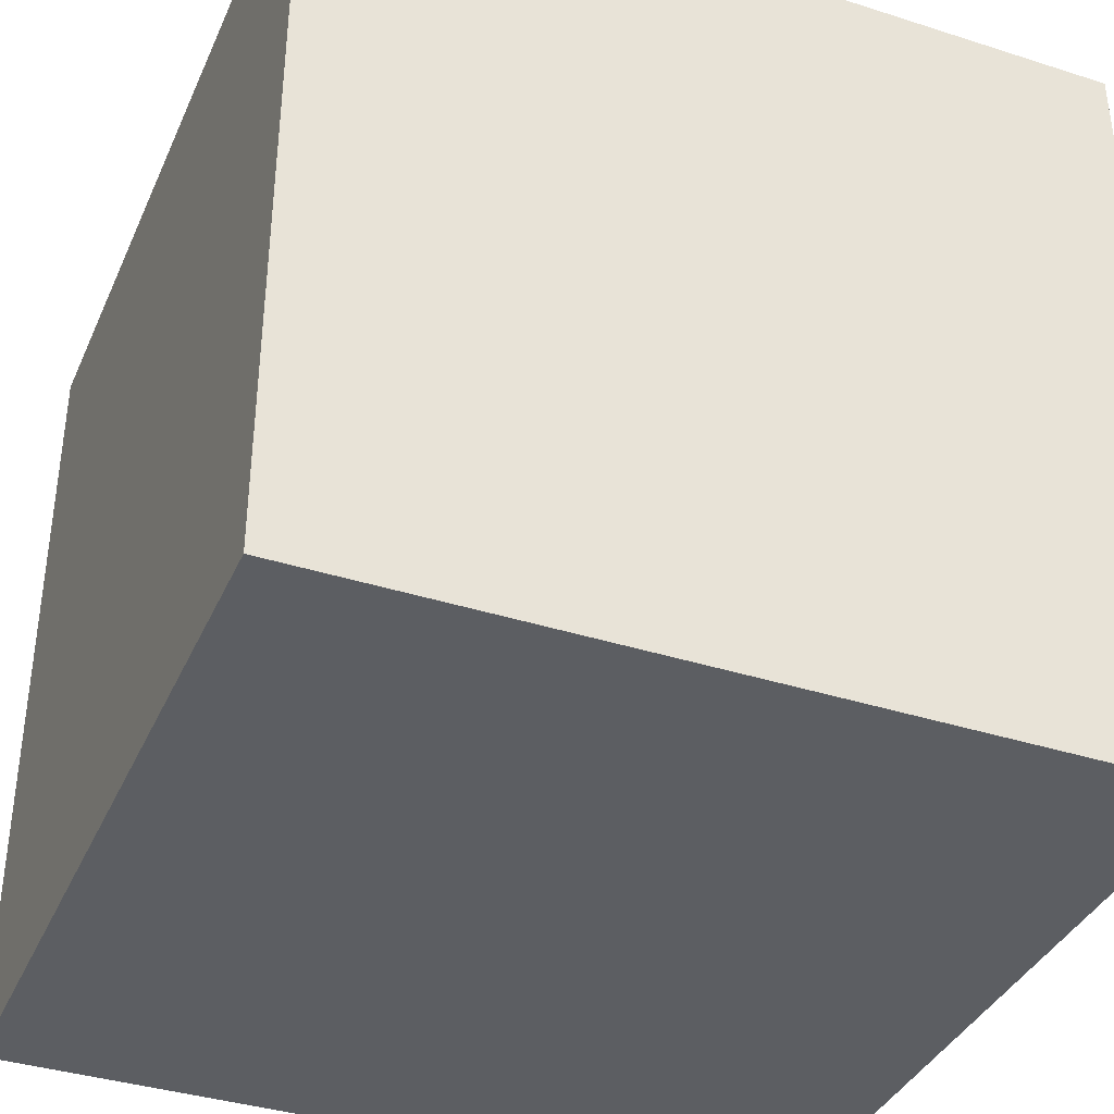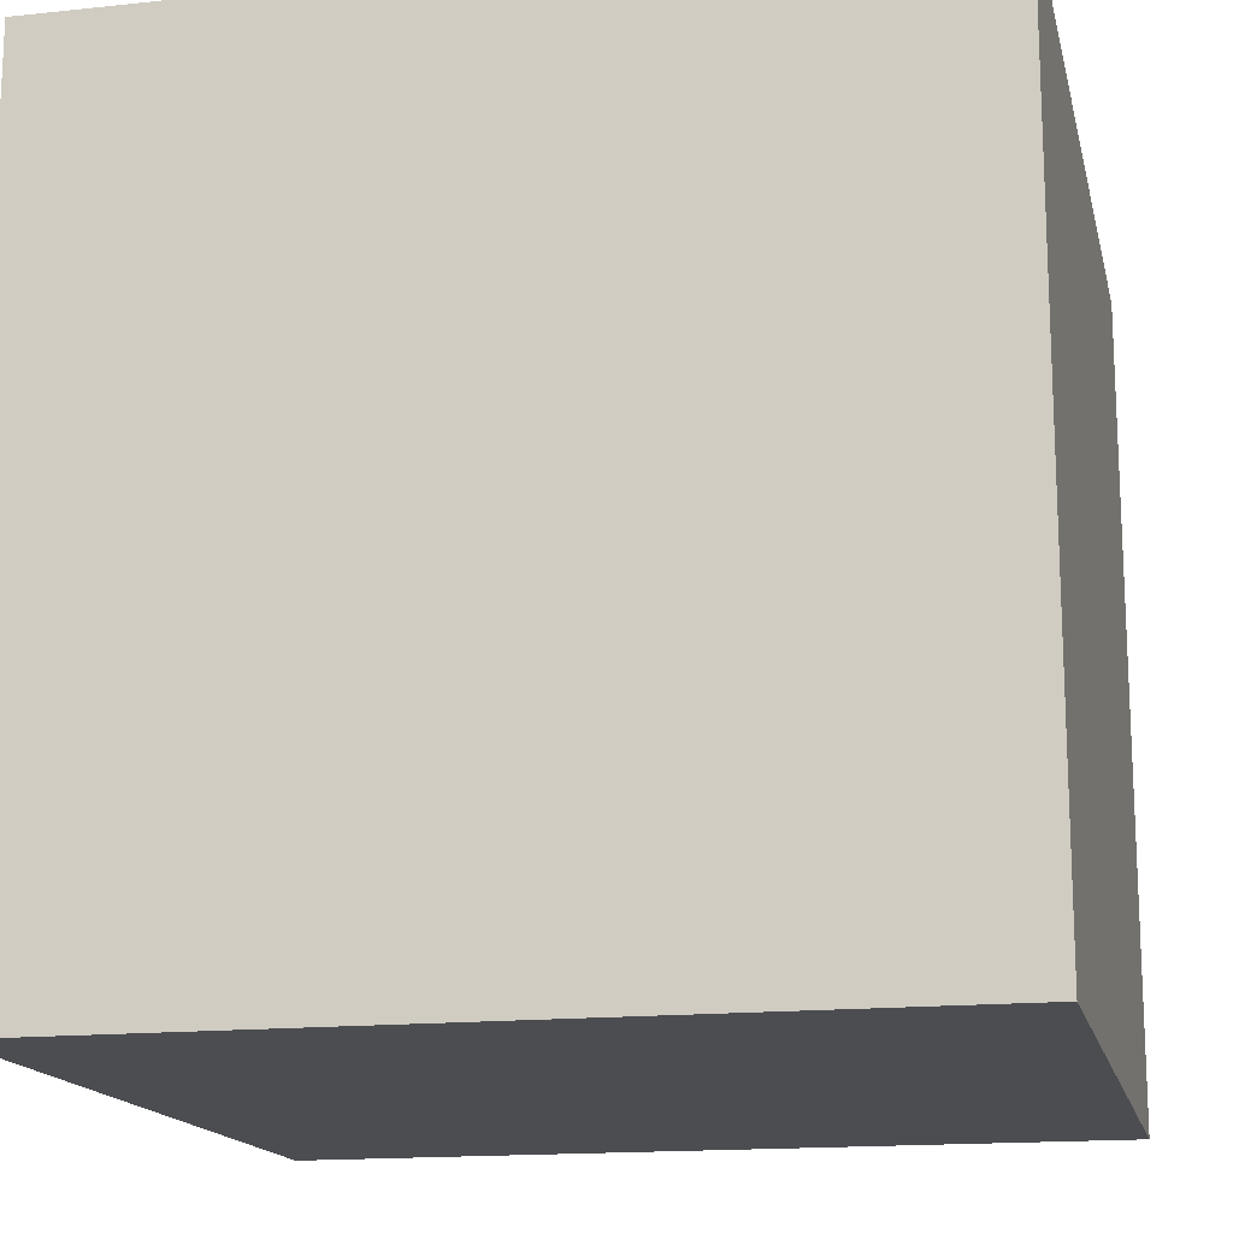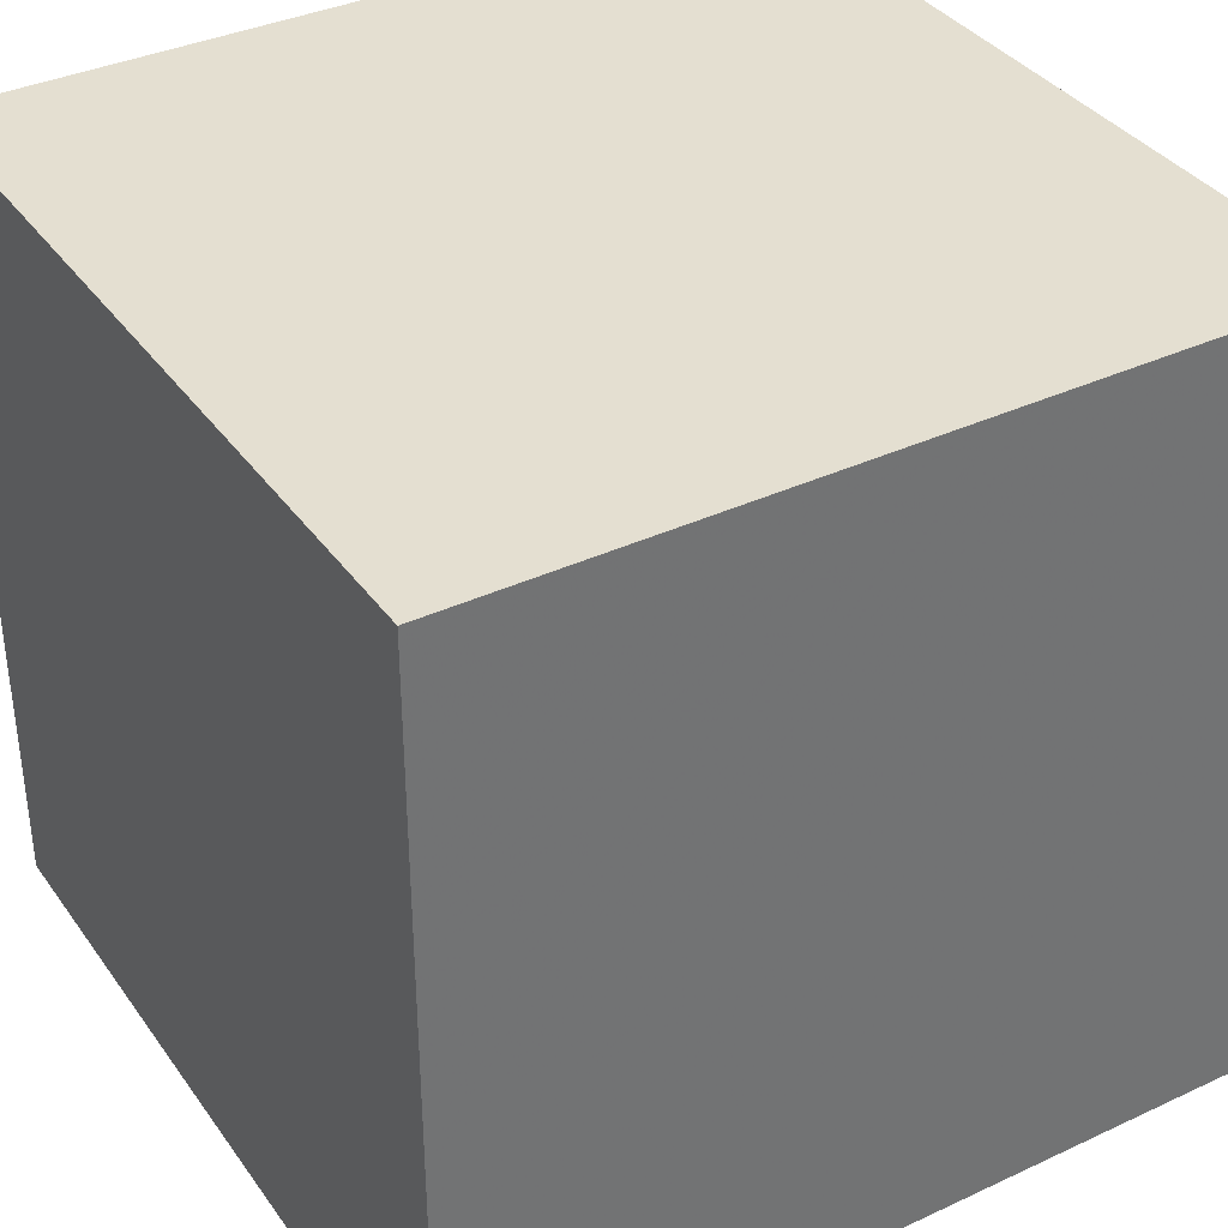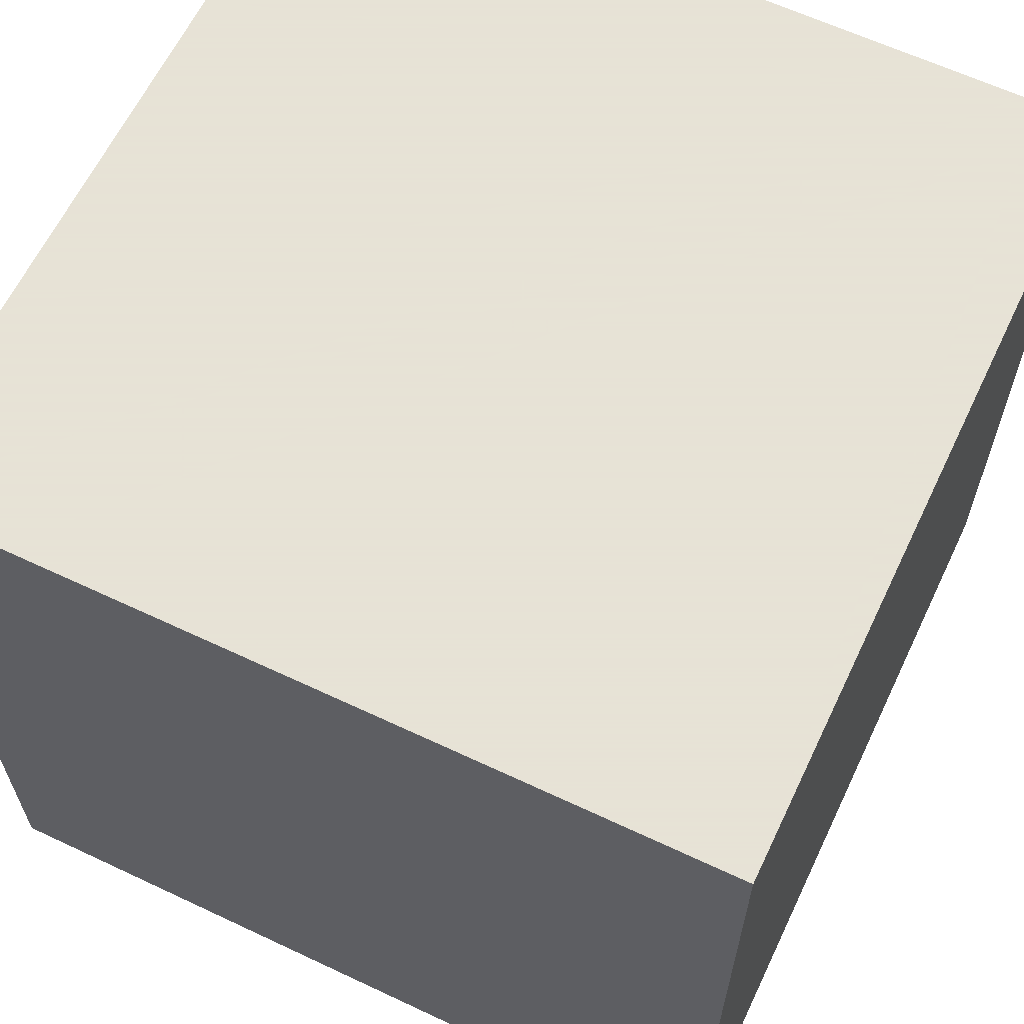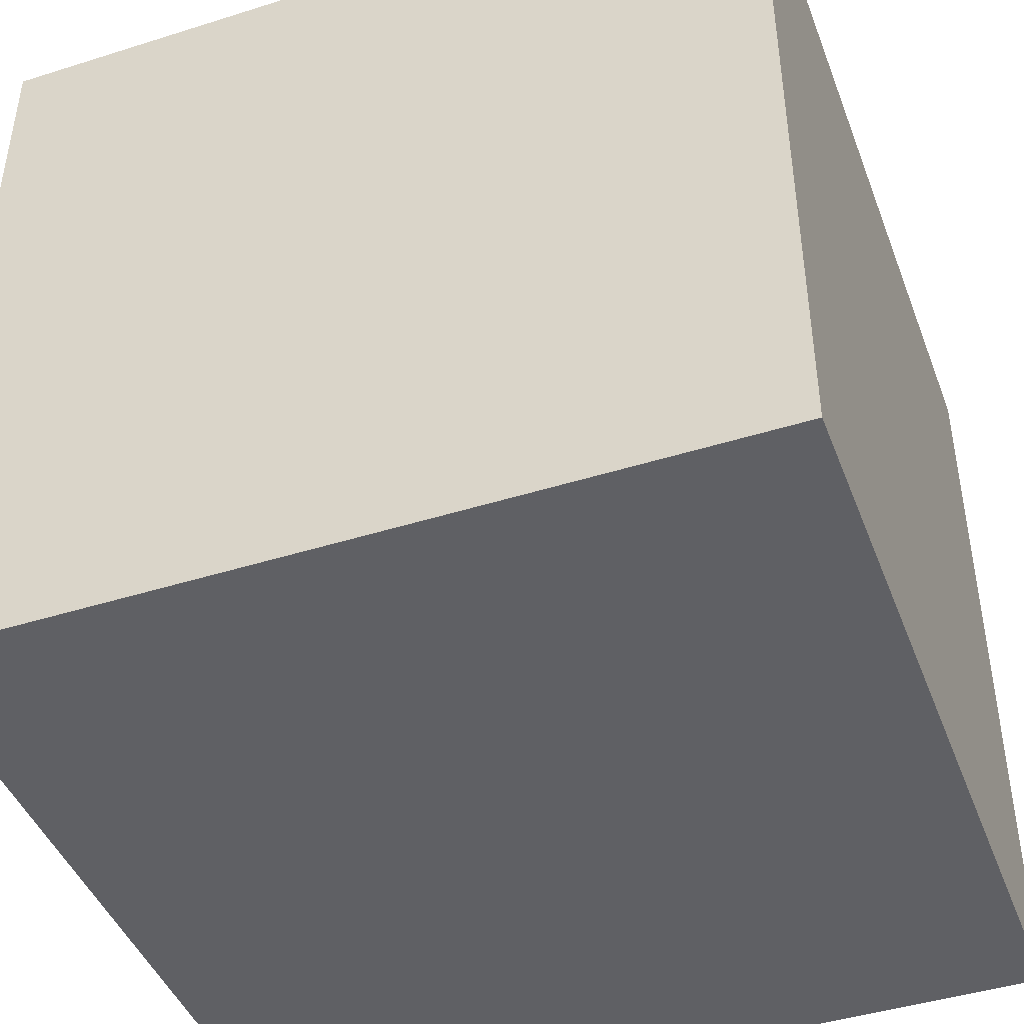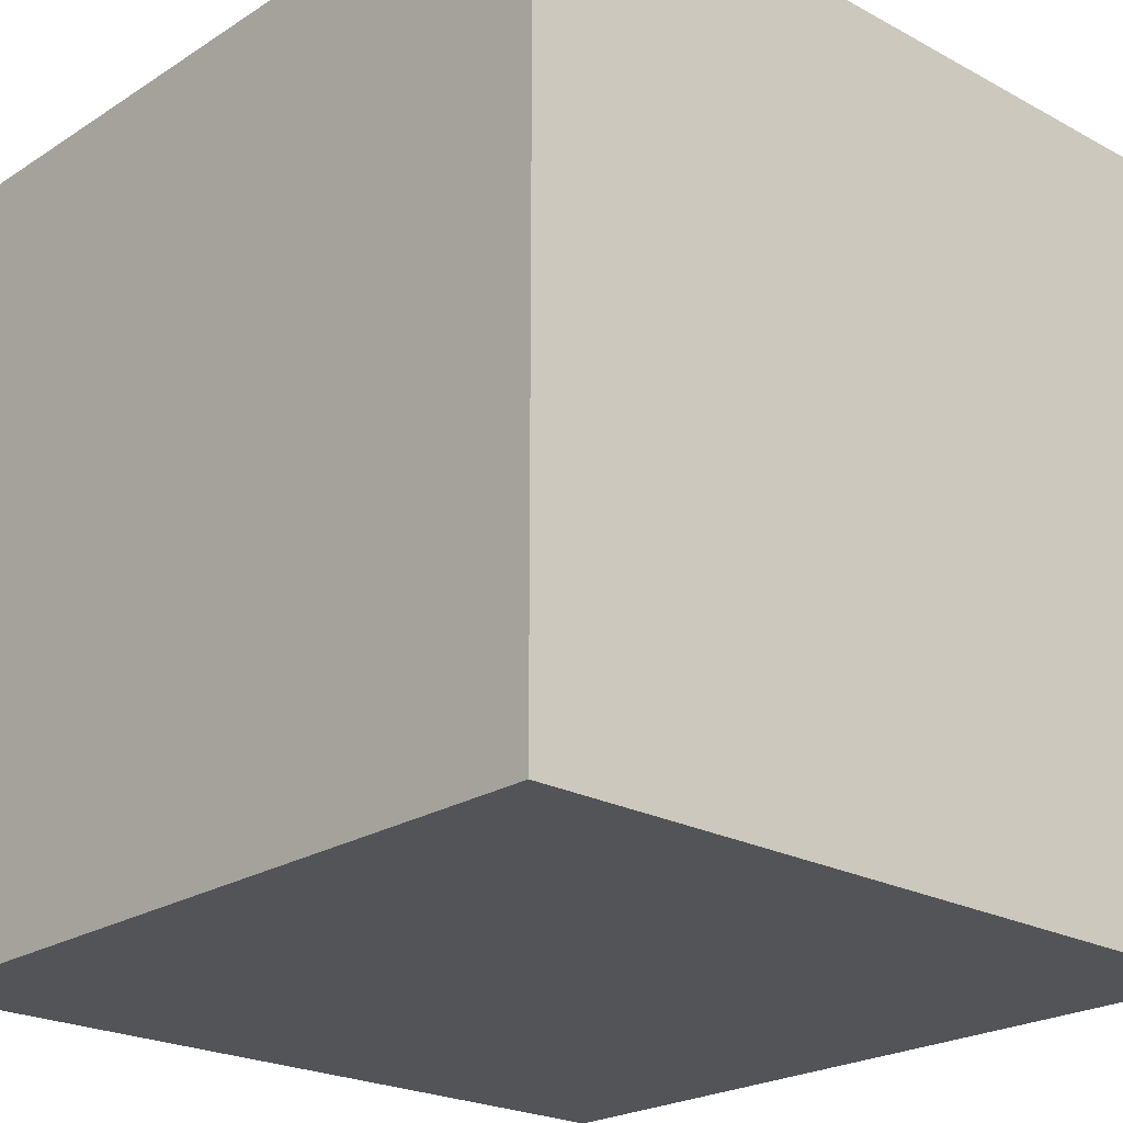
<metadata>
{"format":"obj","ext":"obj","renderer":"f3d","projection":"perspective","resolution":1024,"background":"white","views":[{"elev":-37.7,"azim":157.8,"up":"+Y"},{"elev":-15.9,"azim":-167.5,"up":"+Z"},{"elev":36.7,"azim":148.9,"up":"+Y"},{"elev":62.8,"azim":-154.5,"up":"+Z"},{"elev":-44.3,"azim":20.2,"up":"+Y"},{"elev":-22.8,"azim":137.3,"up":"+Z"}]}
</metadata>
<code>
v  0  0  0
v  0  0  1
v  0  1  0
v  0  1  1
v  1  0  0
v  1  0  1
v  1  1  0
v  1  1  1
f 1 7 5
f 1 3 7
f 1 4 3
f 1 2 4
f 3 8 7
f 3 4 8
f 5 7 8
f 5 8 6
f 1 5 6
f 1 6 2
f 2 6 8
f 2 8 4

</code>
